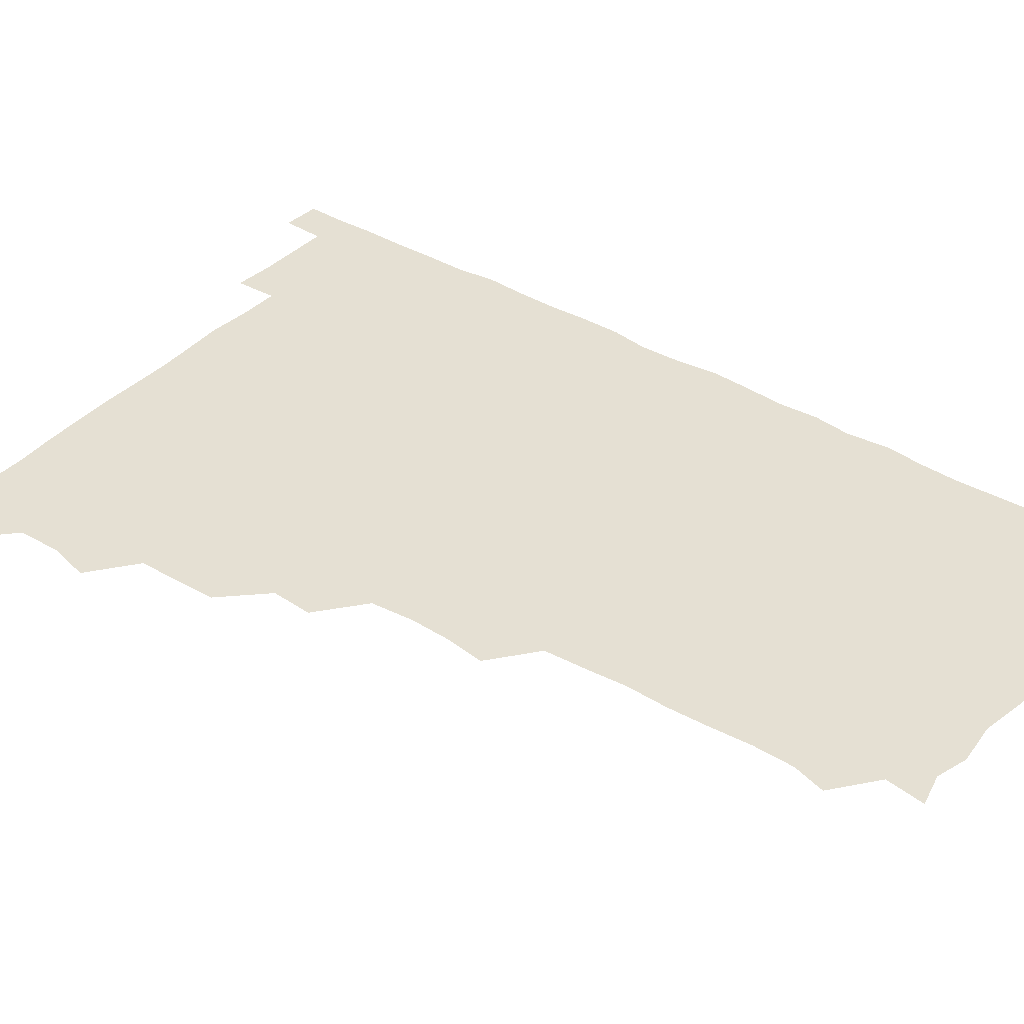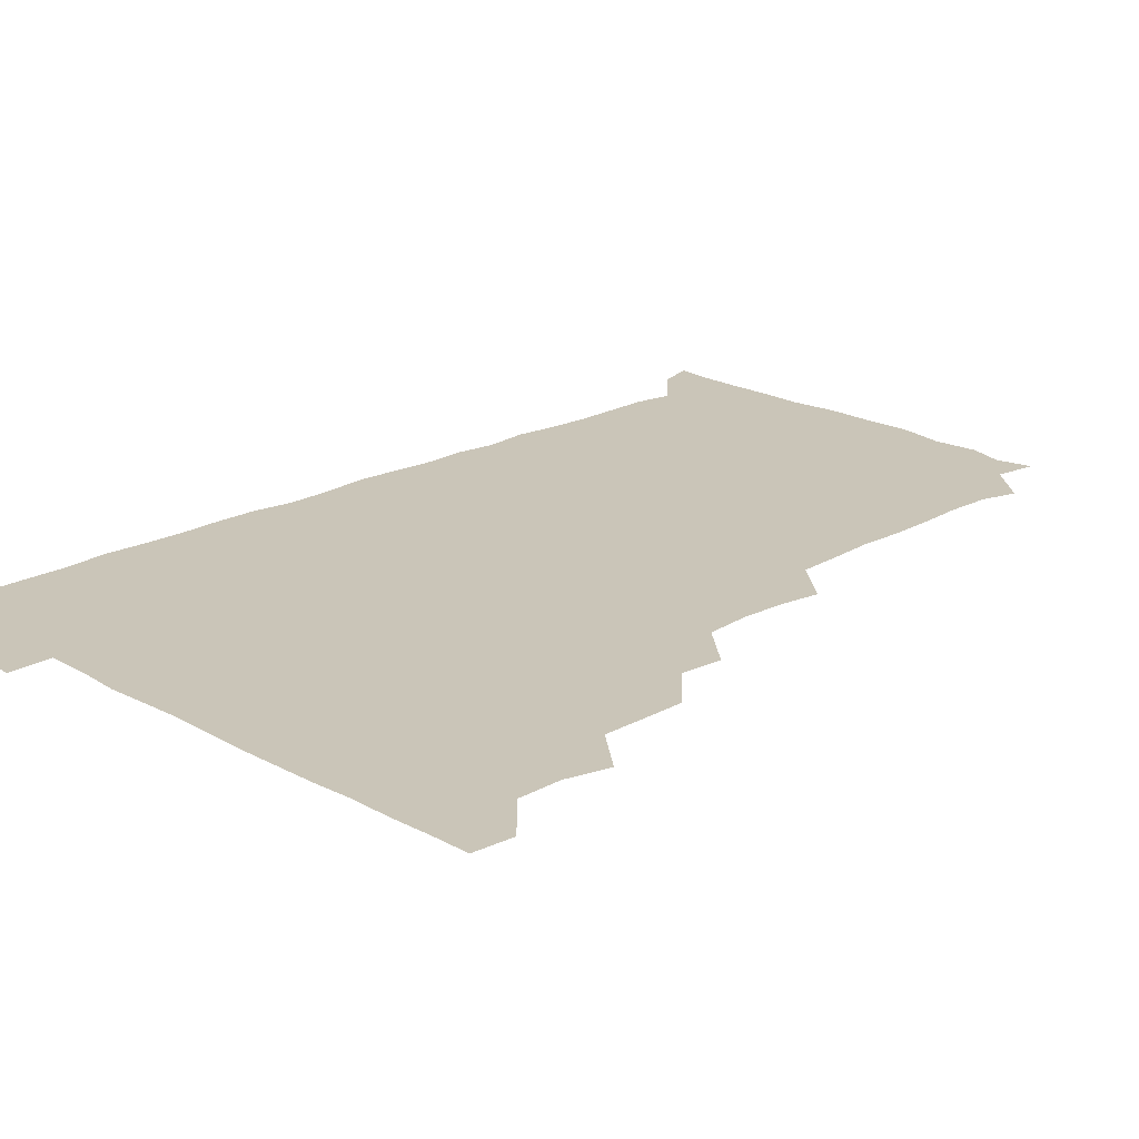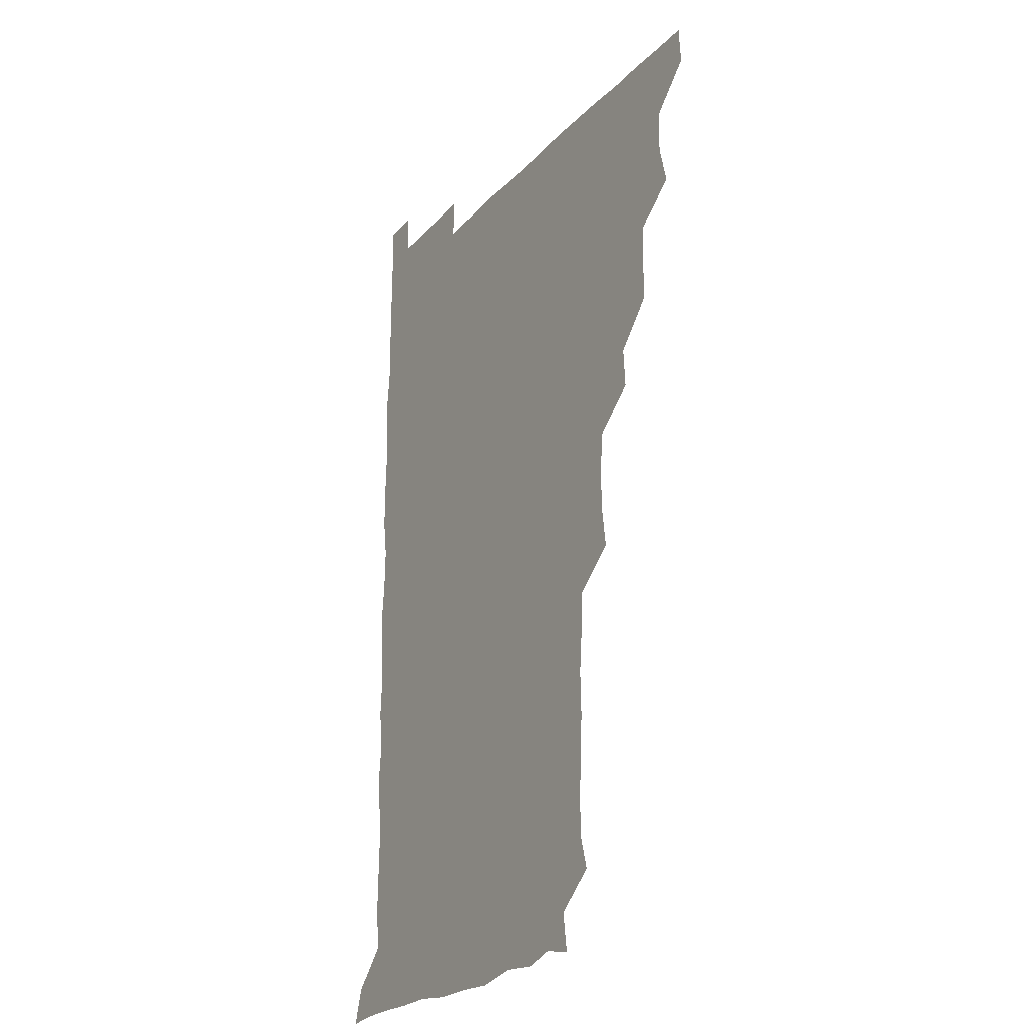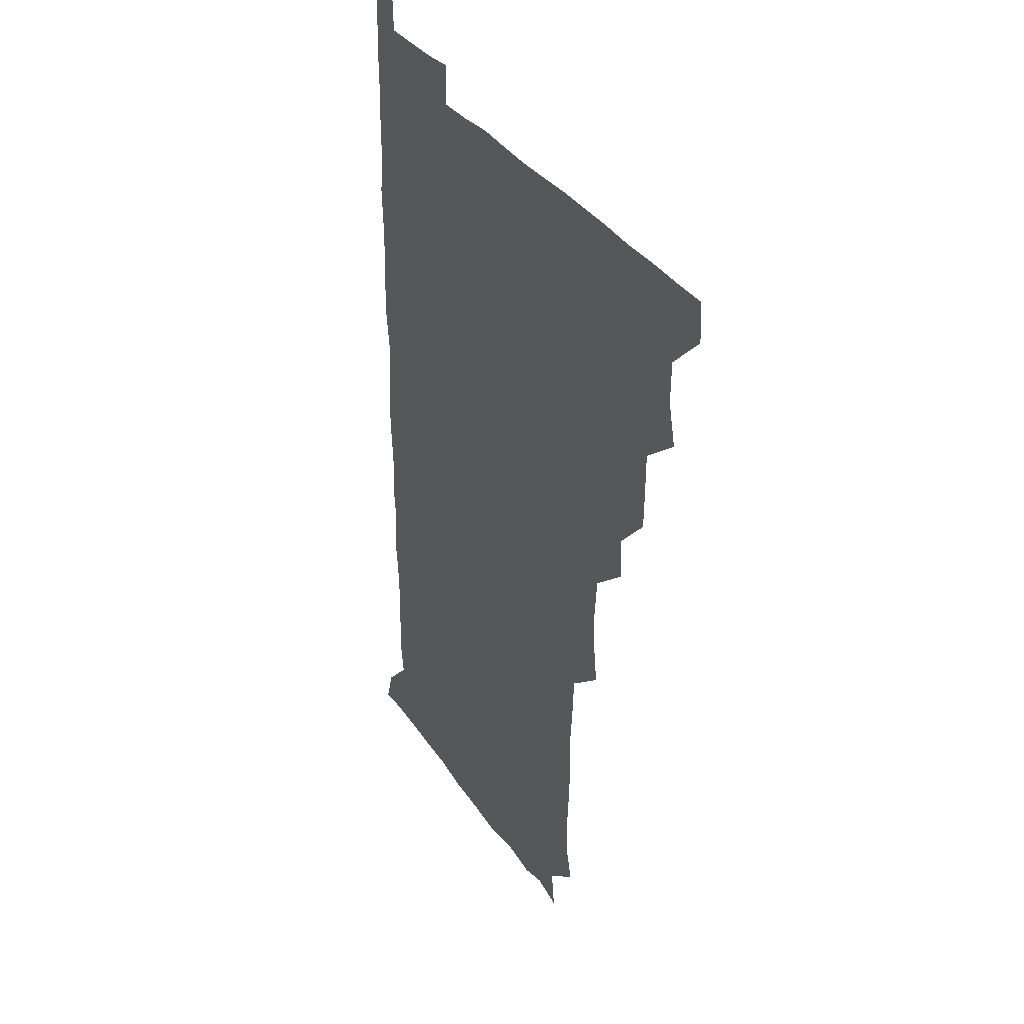
<metadata>
{"format":"obj","ext":"obj","renderer":"f3d","projection":"perspective","resolution":1024,"background":"white","views":[{"elev":38.1,"azim":-52.7,"up":"+Z"},{"elev":20.4,"azim":-134.3,"up":"+Z"},{"elev":-23.7,"azim":-120.9,"up":"+Y"},{"elev":34.3,"azim":-118.9,"up":"+Y"}]}
</metadata>
<code>
v 480.2 510.7 0
v 481.2 525.7 0
v 492.7 463.2 0
v 496.6 478.8 0
v 496.2 495.1 0
v 496.6 510.6 0
v 496.2 525.7 0
v 510.1 419 0
v 509.7 434.1 0
v 509.6 449.9 0
v 511.8 466.5 0
v 511.7 481 0
v 512.4 496.1 0
v 511.8 510.7 0
v 510.9 526.2 0
v 523.9 387.8 0
v 524.9 403.4 0
v 526.2 420.2 0
v 526.4 436 0
v 525.5 450.7 0
v 526.1 465.9 0
v 526.4 480.9 0
v 527.1 496 0
v 526.5 510.8 0
v 526.1 525.9 0
v 539.6 327.1 0
v 541.7 342 0
v 542.2 357.8 0
v 540.7 374 0
v 540.7 390.2 0
v 542.6 407 0
v 540.6 420.7 0
v 543 437.6 0
v 542.3 451.8 0
v 541.5 466.3 0
v 541.8 481.2 0
v 542 495.7 0
v 541.6 510.3 0
v 540.9 526.7 0
v 556.1 206.2 0
v 559.6 218.8 0
v 559.9 234.5 0
v 558.8 250.5 0
v 558.1 265.6 0
v 558.6 282.2 0
v 557.4 296.6 0
v 556.4 313.5 0
v 556.6 330.2 0
v 557 345.7 0
v 556.5 360.5 0
v 556.6 376.2 0
v 556.3 391.3 0
v 556.8 406.8 0
v 556 421.2 0
v 556.6 436.4 0
v 556.8 451.6 0
v 556.9 466.5 0
v 556.8 481.1 0
v 556.5 495.8 0
v 556.2 510.7 0
v 555.6 526.9 0
v 570 178.4 0
v 572 193.4 0
v 570.1 206.7 0
v 574.2 225.6 0
v 573.2 240.5 0
v 572.9 255.5 0
v 572.7 270.6 0
v 572 285.1 0
v 572.2 301.2 0
v 572.2 317.1 0
v 572.4 332.3 0
v 571.6 346.4 0
v 571.6 361.6 0
v 571.4 376.4 0
v 571.3 391.4 0
v 571.8 407 0
v 571.9 421.9 0
v 571.6 436.5 0
v 571.7 451.6 0
v 571.5 466.3 0
v 571.3 481 0
v 571.4 495.7 0
v 571.4 510.2 0
v 570.2 527.1 0
v 582.9 181.3 0
v 586 194.6 0
v 585.9 210 0
v 588.5 228.7 0
v 587.4 242.8 0
v 587.8 257.4 0
v 587.3 272.3 0
v 586.3 285.7 0
v 586.7 301.9 0
v 586.5 316.5 0
v 586.6 332 0
v 586.8 347.2 0
v 586.4 361.8 0
v 586.7 377.5 0
v 586.6 392.4 0
v 586.5 406.7 0
v 587.1 422.5 0
v 586.2 436.2 0
v 586.6 451.5 0
v 587 466.2 0
v 586.1 481.1 0
v 586.2 495.8 0
v 586.2 510.5 0
v 585.3 526.6 0
v 595 177.9 0
v 601.9 199.5 0
v 602.5 214.6 0
v 602.4 227.9 0
v 601 240.2 0
v 601.7 257.9 0
v 601.5 272.3 0
v 601.8 287.8 0
v 601.5 302.3 0
v 601.5 316.5 0
v 601.3 331.9 0
v 601.5 347.2 0
v 601.1 361.2 0
v 601.2 376.2 0
v 601 390.8 0
v 601.4 407 0
v 601.3 421.8 0
v 601 436 0
v 601.4 451.4 0
v 601.5 466.2 0
v 601.3 481 0
v 600.9 496.2 0
v 601.1 510.8 0
v 600.6 526.3 0
v 611.4 179.5 0
v 616.4 199.2 0
v 616.8 213.5 0
v 616.8 228.3 0
v 616.7 242.8 0
v 616.4 257.1 0
v 616.3 271.9 0
v 616.2 286.8 0
v 615.9 301.1 0
v 616.4 318.6 0
v 616.3 332.3 0
v 616.3 347.4 0
v 615.9 360.9 0
v 616.2 376.9 0
v 616.3 392 0
v 616.2 407 0
v 616 421.4 0
v 616.1 436.4 0
v 616.4 451.9 0
v 616.2 466.3 0
v 616.4 481 0
v 616.7 495.6 0
v 616.4 510.3 0
v 615.4 526.8 0
v 628.7 176.7 0
v 630.4 197.8 0
v 631.2 213.3 0
v 631.4 228.7 0
v 631.1 242.6 0
v 631.3 257.8 0
v 631.1 272.7 0
v 631.1 287.7 0
v 631.5 302.3 0
v 631.1 316.6 0
v 631 332 0
v 631 347.1 0
v 631.2 362.8 0
v 631 376.6 0
v 631 392 0
v 631 407.4 0
v 631 421.5 0
v 630.9 436.4 0
v 631 451.5 0
v 631.1 466.2 0
v 631.2 481 0
v 631.5 495.6 0
v 631.1 510.5 0
v 629.7 527.4 0
v 645.2 177.7 0
v 645.5 197 0
v 645.6 213.5 0
v 645.9 228.5 0
v 645.8 242.2 0
v 646.1 257.9 0
v 646.1 271.5 0
v 645.6 286.8 0
v 645.8 304 0
v 646.1 316.7 0
v 646 330.9 0
v 645.8 346.8 0
v 645.7 362 0
v 645.7 377.6 0
v 645.8 392.2 0
v 645.9 406.6 0
v 645.7 422.1 0
v 645.4 437.3 0
v 646 451.4 0
v 646 466.1 0
v 646.1 481.2 0
v 646.2 495.8 0
v 646.1 510.6 0
v 645.5 526 0
v 661.7 177.7 0
v 660.7 196.9 0
v 660.6 212.5 0
v 660.3 228.2 0
v 661 240.8 0
v 660.3 257.9 0
v 660.7 272.7 0
v 660.6 287.7 0
v 660.6 302.6 0
v 660.6 317.4 0
v 660.6 331.6 0
v 660.3 348 0
v 660.4 362.5 0
v 661 376.2 0
v 660.3 392.3 0
v 660.7 406.7 0
v 660.6 421.8 0
v 661.2 436.1 0
v 660.8 451.7 0
v 660.8 466.4 0
v 660.9 481.1 0
v 660.9 496 0
v 661.1 510.7 0
v 661.1 525.8 0
v 660.5 541.9 0
v 678.3 179.8 0
v 676 196.8 0
v 675.2 213 0
v 675 227.9 0
v 675.5 242.2 0
v 675.3 257.1 0
v 675 273.1 0
v 675.4 287.1 0
v 674.7 303.4 0
v 675.1 317.6 0
v 674.9 333.1 0
v 675.4 347 0
v 675 362.4 0
v 675.3 376.9 0
v 676.2 390.8 0
v 675.6 406.5 0
v 675.4 421.7 0
v 675.7 436.3 0
v 674.9 452.4 0
v 675.5 466.5 0
v 675.6 481.3 0
v 675.8 496.1 0
v 675.9 510.9 0
v 675.8 525.9 0
v 675.6 540.7 0
v 694.6 179.7 0
v 691.2 196.3 0
v 689.9 212.2 0
v 689.6 227.6 0
v 690.1 241.8 0
v 689.8 257.3 0
v 690 272 0
v 690.1 286.9 0
v 690 301.8 0
v 689.2 318 0
v 689.9 332.1 0
v 690.3 346.7 0
v 690.2 361.5 0
v 689.8 376.8 0
v 690.8 390.7 0
v 688.8 408.4 0
v 690.6 421.5 0
v 690.4 436.5 0
v 690.4 451.5 0
v 690.4 466.4 0
v 690.5 481.2 0
v 690.5 496.2 0
v 690.5 511 0
v 690.7 525.8 0
v 690.9 540.5 0
v 709.8 180.2 0
v 706.1 195.5 0
v 704.2 211.2 0
v 704.8 225.6 0
v 704.8 240.5 0
v 704.6 255.7 0
v 704 271.7 0
v 704.8 286.1 0
v 704.5 301 0
v 704.1 316.7 0
v 704.5 331.1 0
v 705.7 345.5 0
v 703.9 362 0
v 703.8 376.3 0
v 705.8 390.1 0
v 704.7 406.8 0
v 704.4 421.6 0
v 705.5 435.8 0
v 704.4 451.8 0
v 704.7 466.4 0
v 704.9 481 0
v 705.6 495.8 0
v 705.2 511 0
v 705.8 525.8 0
v 705.7 540.3 0
v 706.3 556.6 0
v 724 180.2 0
v 718.8 196 0
v 717.9 208.1 0
v 720 221.5 0
v 719.7 236.5 0
v 719.3 251.8 0
v 720 266.8 0
v 721.7 281 0
v 719.9 296.9 0
v 721.7 311.5 0
v 720.8 327.2 0
v 722 341.9 0
v 722.7 356.6 0
v 721 372.5 0
v 720.5 388.4 0
v 722.6 403.1 0
v 722.6 418.2 0
v 721.9 433.3 0
v 722.1 448.6 0
v 722.9 463.4 0
v 721.2 479.3 0
v 721.3 494.7 0
v 721 510.4 0
v 721.2 525.8 0
v 720.7 541 0
v 721 555.7 0
v 737.1 179.1 0
v 732.8 192.9 0
f 5 6 1
f 1 6 2
f 6 7 2
f 10 11 3
f 3 11 4
f 11 12 4
f 4 12 5
f 12 13 5
f 5 13 6
f 13 14 6
f 6 14 7
f 14 15 7
f 17 18 8
f 8 18 9
f 18 19 9
f 9 19 10
f 19 20 10
f 10 20 11
f 20 21 11
f 11 21 12
f 21 22 12
f 12 22 13
f 22 23 13
f 13 23 14
f 23 24 14
f 14 24 15
f 24 25 15
f 29 30 16
f 16 30 17
f 30 31 17
f 17 31 18
f 31 32 18
f 18 32 19
f 32 33 19
f 19 33 20
f 33 34 20
f 20 34 21
f 34 35 21
f 21 35 22
f 35 36 22
f 22 36 23
f 36 37 23
f 23 37 24
f 37 38 24
f 24 38 25
f 38 39 25
f 47 48 26
f 26 48 27
f 48 49 27
f 27 49 28
f 49 50 28
f 28 50 29
f 50 51 29
f 29 51 30
f 51 52 30
f 30 52 31
f 52 53 31
f 31 53 32
f 53 54 32
f 32 54 33
f 54 55 33
f 33 55 34
f 55 56 34
f 34 56 35
f 56 57 35
f 35 57 36
f 57 58 36
f 36 58 37
f 58 59 37
f 37 59 38
f 59 60 38
f 38 60 39
f 60 61 39
f 63 64 40
f 40 64 41
f 64 65 41
f 41 65 42
f 65 66 42
f 42 66 43
f 66 67 43
f 43 67 44
f 67 68 44
f 44 68 45
f 68 69 45
f 45 69 46
f 69 70 46
f 46 70 47
f 70 71 47
f 47 71 48
f 71 72 48
f 48 72 49
f 72 73 49
f 49 73 50
f 73 74 50
f 50 74 51
f 74 75 51
f 51 75 52
f 75 76 52
f 52 76 53
f 76 77 53
f 53 77 54
f 77 78 54
f 54 78 55
f 78 79 55
f 55 79 56
f 79 80 56
f 56 80 57
f 80 81 57
f 57 81 58
f 81 82 58
f 58 82 59
f 82 83 59
f 59 83 60
f 83 84 60
f 60 84 61
f 84 85 61
f 62 86 63
f 86 87 63
f 63 87 64
f 87 88 64
f 64 88 65
f 88 89 65
f 65 89 66
f 89 90 66
f 66 90 67
f 90 91 67
f 67 91 68
f 91 92 68
f 68 92 69
f 92 93 69
f 69 93 70
f 93 94 70
f 70 94 71
f 94 95 71
f 71 95 72
f 95 96 72
f 72 96 73
f 96 97 73
f 73 97 74
f 97 98 74
f 74 98 75
f 98 99 75
f 75 99 76
f 99 100 76
f 76 100 77
f 100 101 77
f 77 101 78
f 101 102 78
f 78 102 79
f 102 103 79
f 79 103 80
f 103 104 80
f 80 104 81
f 104 105 81
f 81 105 82
f 105 106 82
f 82 106 83
f 106 107 83
f 83 107 84
f 107 108 84
f 84 108 85
f 108 109 85
f 86 110 87
f 110 111 87
f 87 111 88
f 111 112 88
f 88 112 89
f 112 113 89
f 89 113 90
f 113 114 90
f 90 114 91
f 114 115 91
f 91 115 92
f 115 116 92
f 92 116 93
f 116 117 93
f 93 117 94
f 117 118 94
f 94 118 95
f 118 119 95
f 95 119 96
f 119 120 96
f 96 120 97
f 120 121 97
f 97 121 98
f 121 122 98
f 98 122 99
f 122 123 99
f 99 123 100
f 123 124 100
f 100 124 101
f 124 125 101
f 101 125 102
f 125 126 102
f 102 126 103
f 126 127 103
f 103 127 104
f 127 128 104
f 104 128 105
f 128 129 105
f 105 129 106
f 129 130 106
f 106 130 107
f 130 131 107
f 107 131 108
f 131 132 108
f 108 132 109
f 132 133 109
f 110 134 111
f 134 135 111
f 111 135 112
f 135 136 112
f 112 136 113
f 136 137 113
f 113 137 114
f 137 138 114
f 114 138 115
f 138 139 115
f 115 139 116
f 139 140 116
f 116 140 117
f 140 141 117
f 117 141 118
f 141 142 118
f 118 142 119
f 142 143 119
f 119 143 120
f 143 144 120
f 120 144 121
f 144 145 121
f 121 145 122
f 145 146 122
f 122 146 123
f 146 147 123
f 123 147 124
f 147 148 124
f 124 148 125
f 148 149 125
f 125 149 126
f 149 150 126
f 126 150 127
f 150 151 127
f 127 151 128
f 151 152 128
f 128 152 129
f 152 153 129
f 129 153 130
f 153 154 130
f 130 154 131
f 154 155 131
f 131 155 132
f 155 156 132
f 132 156 133
f 156 157 133
f 134 158 135
f 158 159 135
f 135 159 136
f 159 160 136
f 136 160 137
f 160 161 137
f 137 161 138
f 161 162 138
f 138 162 139
f 162 163 139
f 139 163 140
f 163 164 140
f 140 164 141
f 164 165 141
f 141 165 142
f 165 166 142
f 142 166 143
f 166 167 143
f 143 167 144
f 167 168 144
f 144 168 145
f 168 169 145
f 145 169 146
f 169 170 146
f 146 170 147
f 170 171 147
f 147 171 148
f 171 172 148
f 148 172 149
f 172 173 149
f 149 173 150
f 173 174 150
f 150 174 151
f 174 175 151
f 151 175 152
f 175 176 152
f 152 176 153
f 176 177 153
f 153 177 154
f 177 178 154
f 154 178 155
f 178 179 155
f 155 179 156
f 179 180 156
f 156 180 157
f 180 181 157
f 158 182 159
f 182 183 159
f 159 183 160
f 183 184 160
f 160 184 161
f 184 185 161
f 161 185 162
f 185 186 162
f 162 186 163
f 186 187 163
f 163 187 164
f 187 188 164
f 164 188 165
f 188 189 165
f 165 189 166
f 189 190 166
f 166 190 167
f 190 191 167
f 167 191 168
f 191 192 168
f 168 192 169
f 192 193 169
f 169 193 170
f 193 194 170
f 170 194 171
f 194 195 171
f 171 195 172
f 195 196 172
f 172 196 173
f 196 197 173
f 173 197 174
f 197 198 174
f 174 198 175
f 198 199 175
f 175 199 176
f 199 200 176
f 176 200 177
f 200 201 177
f 177 201 178
f 201 202 178
f 178 202 179
f 202 203 179
f 179 203 180
f 203 204 180
f 180 204 181
f 204 205 181
f 182 206 183
f 206 207 183
f 183 207 184
f 207 208 184
f 184 208 185
f 208 209 185
f 185 209 186
f 209 210 186
f 186 210 187
f 210 211 187
f 187 211 188
f 211 212 188
f 188 212 189
f 212 213 189
f 189 213 190
f 213 214 190
f 190 214 191
f 214 215 191
f 191 215 192
f 215 216 192
f 192 216 193
f 216 217 193
f 193 217 194
f 217 218 194
f 194 218 195
f 218 219 195
f 195 219 196
f 219 220 196
f 196 220 197
f 220 221 197
f 197 221 198
f 221 222 198
f 198 222 199
f 222 223 199
f 199 223 200
f 223 224 200
f 200 224 201
f 224 225 201
f 201 225 202
f 225 226 202
f 202 226 203
f 226 227 203
f 203 227 204
f 227 228 204
f 204 228 205
f 228 229 205
f 206 231 207
f 231 232 207
f 207 232 208
f 232 233 208
f 208 233 209
f 233 234 209
f 209 234 210
f 234 235 210
f 210 235 211
f 235 236 211
f 211 236 212
f 236 237 212
f 212 237 213
f 237 238 213
f 213 238 214
f 238 239 214
f 214 239 215
f 239 240 215
f 215 240 216
f 240 241 216
f 216 241 217
f 241 242 217
f 217 242 218
f 242 243 218
f 218 243 219
f 243 244 219
f 219 244 220
f 244 245 220
f 220 245 221
f 245 246 221
f 221 246 222
f 246 247 222
f 222 247 223
f 247 248 223
f 223 248 224
f 248 249 224
f 224 249 225
f 249 250 225
f 225 250 226
f 250 251 226
f 226 251 227
f 251 252 227
f 227 252 228
f 252 253 228
f 228 253 229
f 253 254 229
f 229 254 230
f 254 255 230
f 231 256 232
f 256 257 232
f 232 257 233
f 257 258 233
f 233 258 234
f 258 259 234
f 234 259 235
f 259 260 235
f 235 260 236
f 260 261 236
f 236 261 237
f 261 262 237
f 237 262 238
f 262 263 238
f 238 263 239
f 263 264 239
f 239 264 240
f 264 265 240
f 240 265 241
f 265 266 241
f 241 266 242
f 266 267 242
f 242 267 243
f 267 268 243
f 243 268 244
f 268 269 244
f 244 269 245
f 269 270 245
f 245 270 246
f 270 271 246
f 246 271 247
f 271 272 247
f 247 272 248
f 272 273 248
f 248 273 249
f 273 274 249
f 249 274 250
f 274 275 250
f 250 275 251
f 275 276 251
f 251 276 252
f 276 277 252
f 252 277 253
f 277 278 253
f 253 278 254
f 278 279 254
f 254 279 255
f 279 280 255
f 256 281 257
f 281 282 257
f 257 282 258
f 282 283 258
f 258 283 259
f 283 284 259
f 259 284 260
f 284 285 260
f 260 285 261
f 285 286 261
f 261 286 262
f 286 287 262
f 262 287 263
f 287 288 263
f 263 288 264
f 288 289 264
f 264 289 265
f 289 290 265
f 265 290 266
f 290 291 266
f 266 291 267
f 291 292 267
f 267 292 268
f 292 293 268
f 268 293 269
f 293 294 269
f 269 294 270
f 294 295 270
f 270 295 271
f 295 296 271
f 271 296 272
f 296 297 272
f 272 297 273
f 297 298 273
f 273 298 274
f 298 299 274
f 274 299 275
f 299 300 275
f 275 300 276
f 300 301 276
f 276 301 277
f 301 302 277
f 277 302 278
f 302 303 278
f 278 303 279
f 303 304 279
f 279 304 280
f 304 305 280
f 281 307 282
f 307 308 282
f 282 308 283
f 308 309 283
f 283 309 284
f 309 310 284
f 284 310 285
f 310 311 285
f 285 311 286
f 311 312 286
f 286 312 287
f 312 313 287
f 287 313 288
f 313 314 288
f 288 314 289
f 314 315 289
f 289 315 290
f 315 316 290
f 290 316 291
f 316 317 291
f 291 317 292
f 317 318 292
f 292 318 293
f 318 319 293
f 293 319 294
f 319 320 294
f 294 320 295
f 320 321 295
f 295 321 296
f 321 322 296
f 296 322 297
f 322 323 297
f 297 323 298
f 323 324 298
f 298 324 299
f 324 325 299
f 299 325 300
f 325 326 300
f 300 326 301
f 326 327 301
f 301 327 302
f 327 328 302
f 302 328 303
f 328 329 303
f 303 329 304
f 329 330 304
f 304 330 305
f 330 331 305
f 305 331 306
f 331 332 306
f 307 333 308
f 333 334 308
f 308 334 309

</code>
